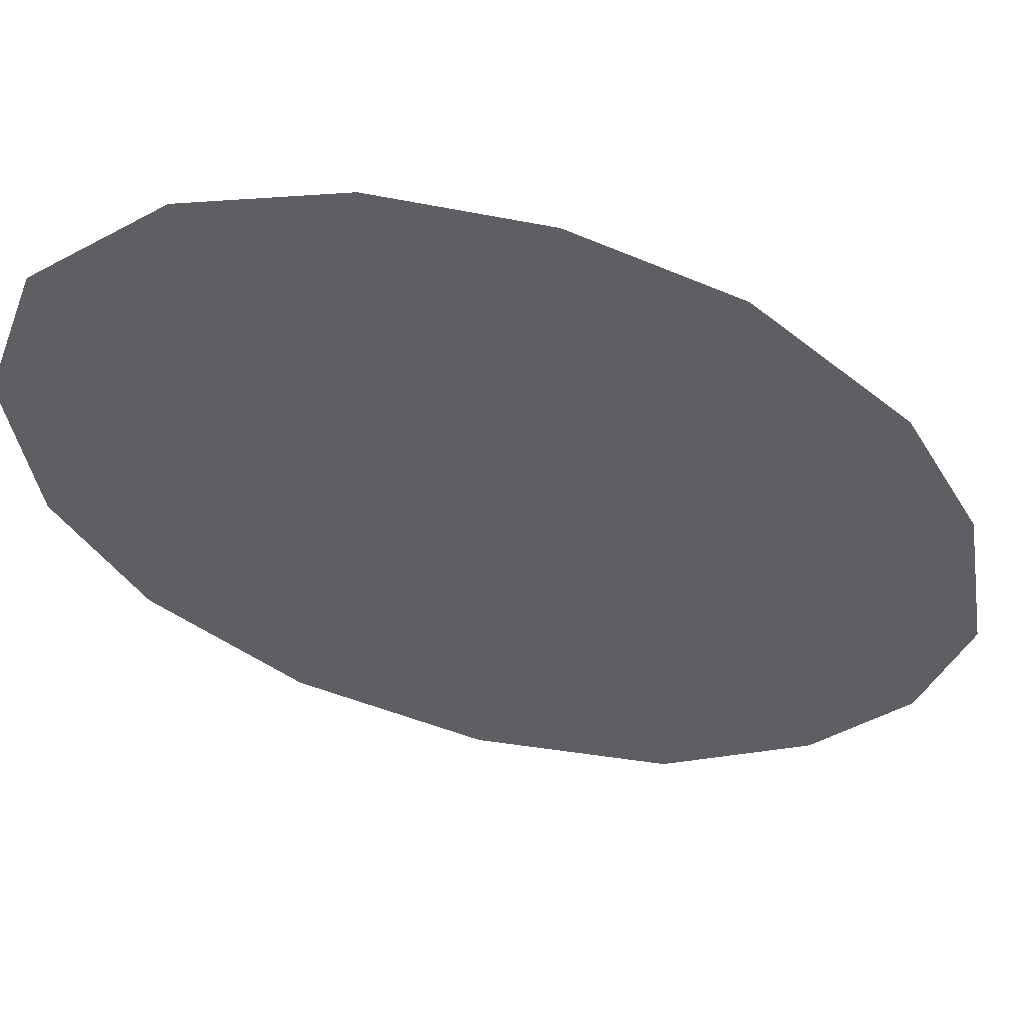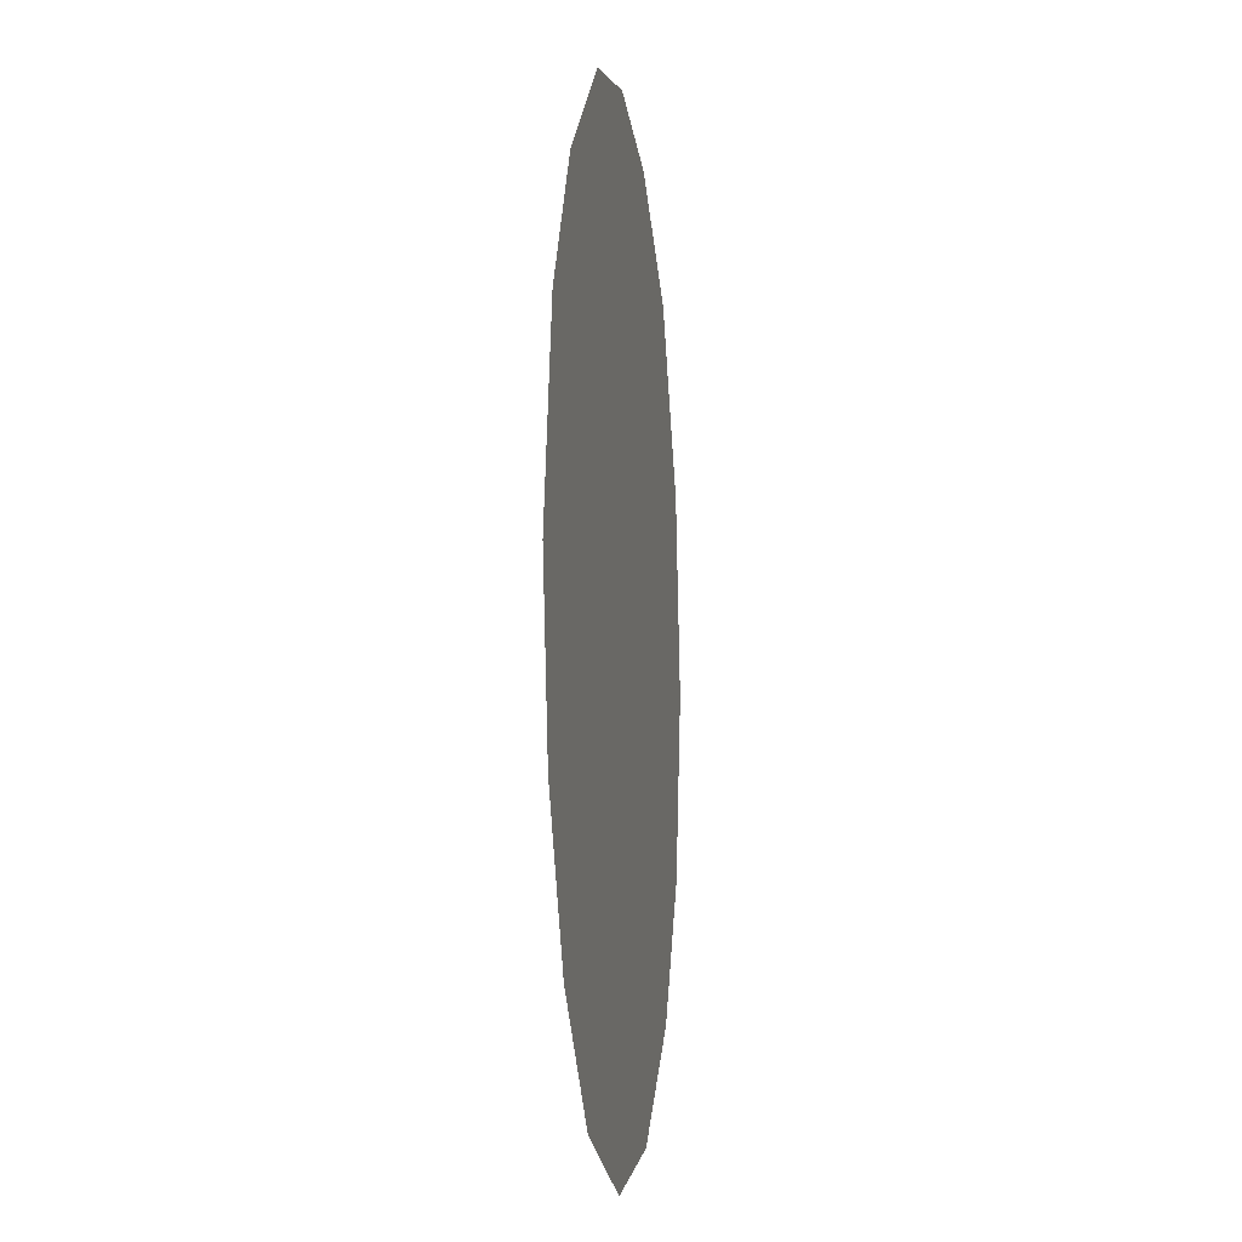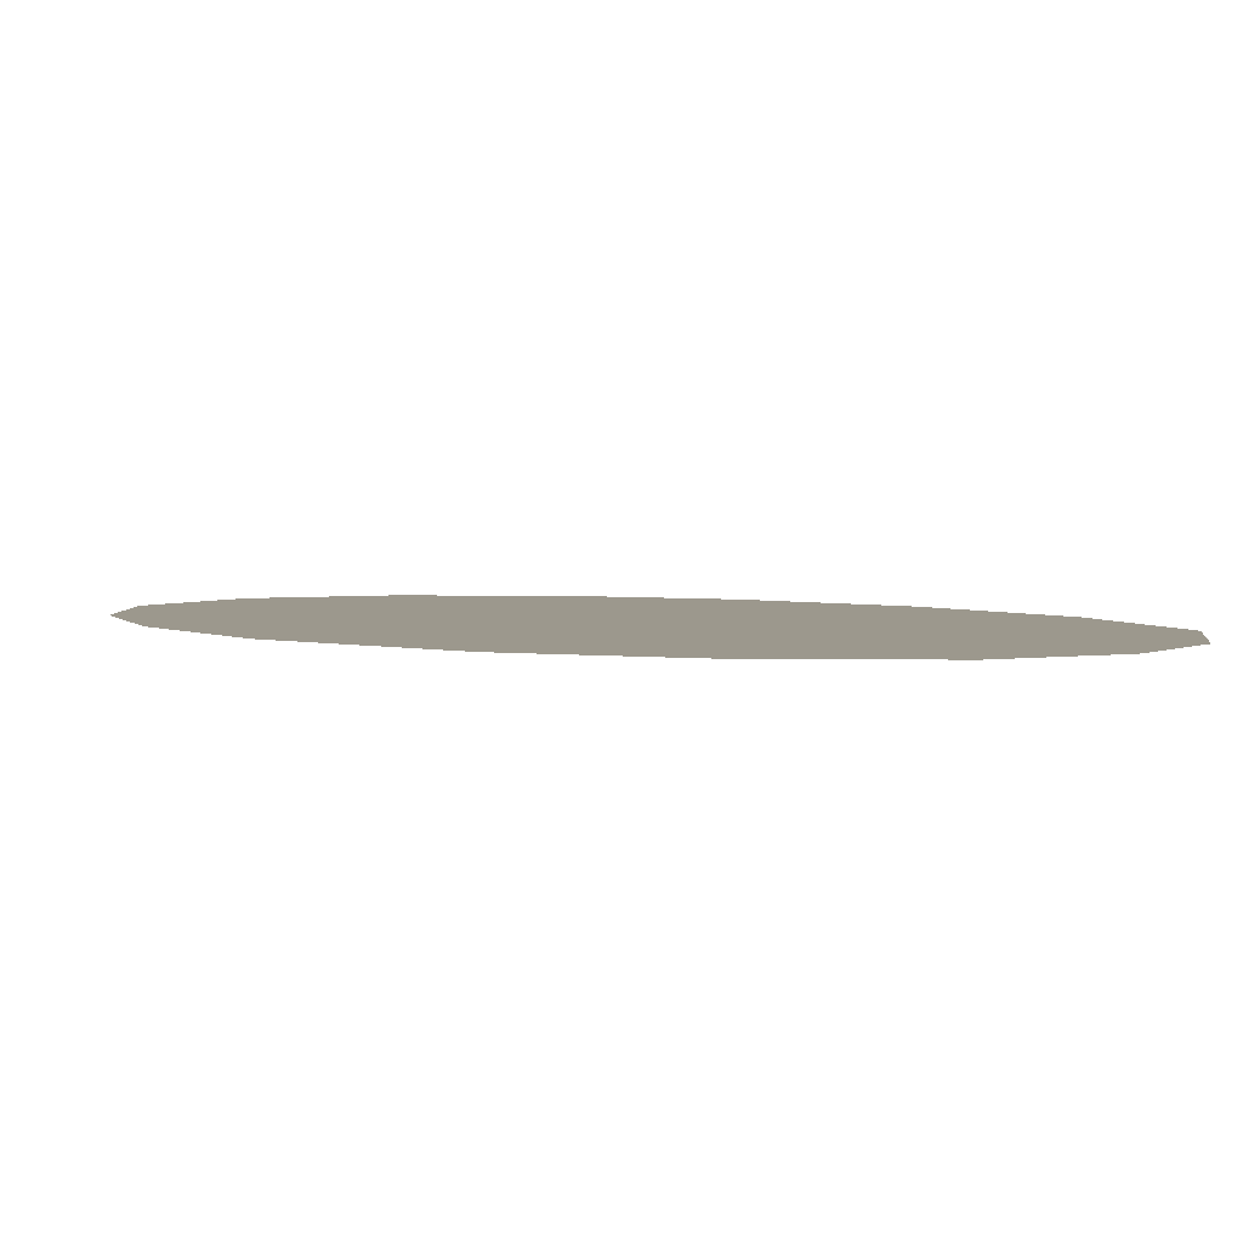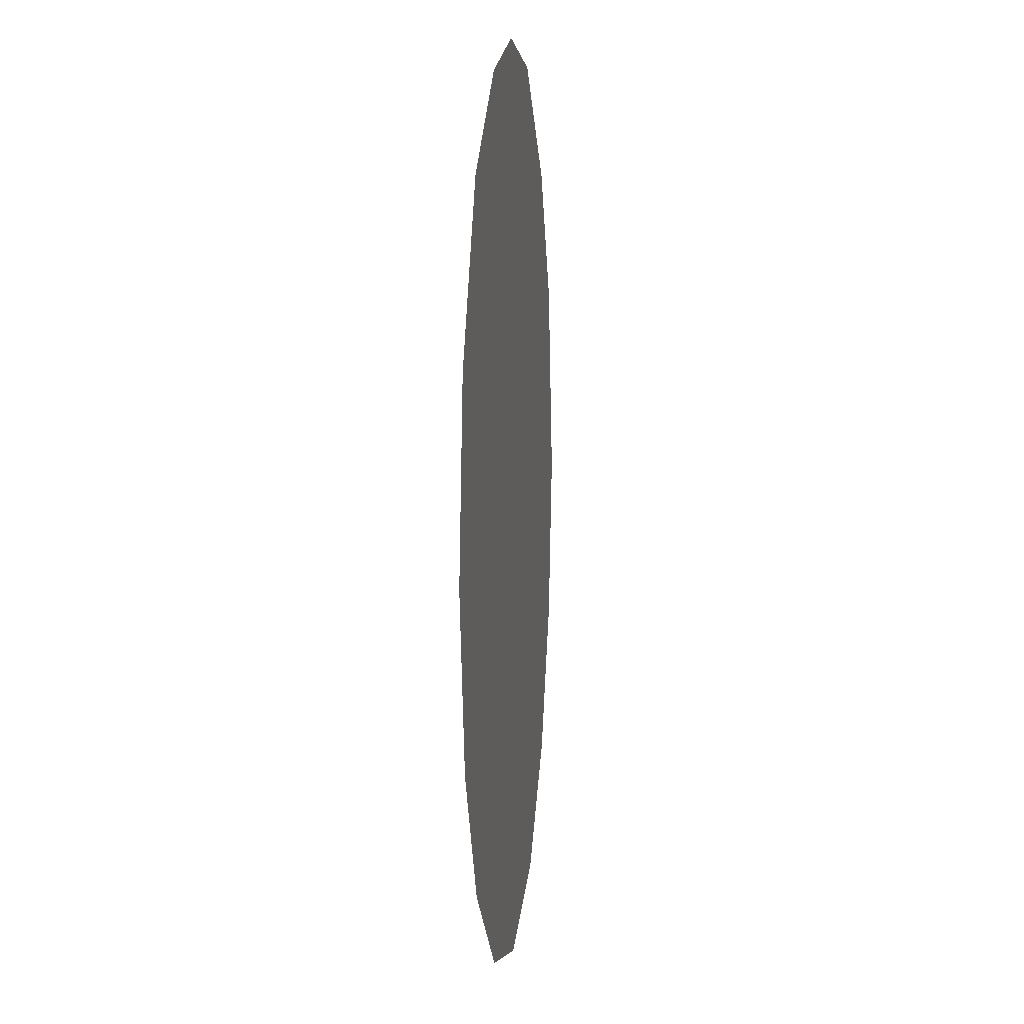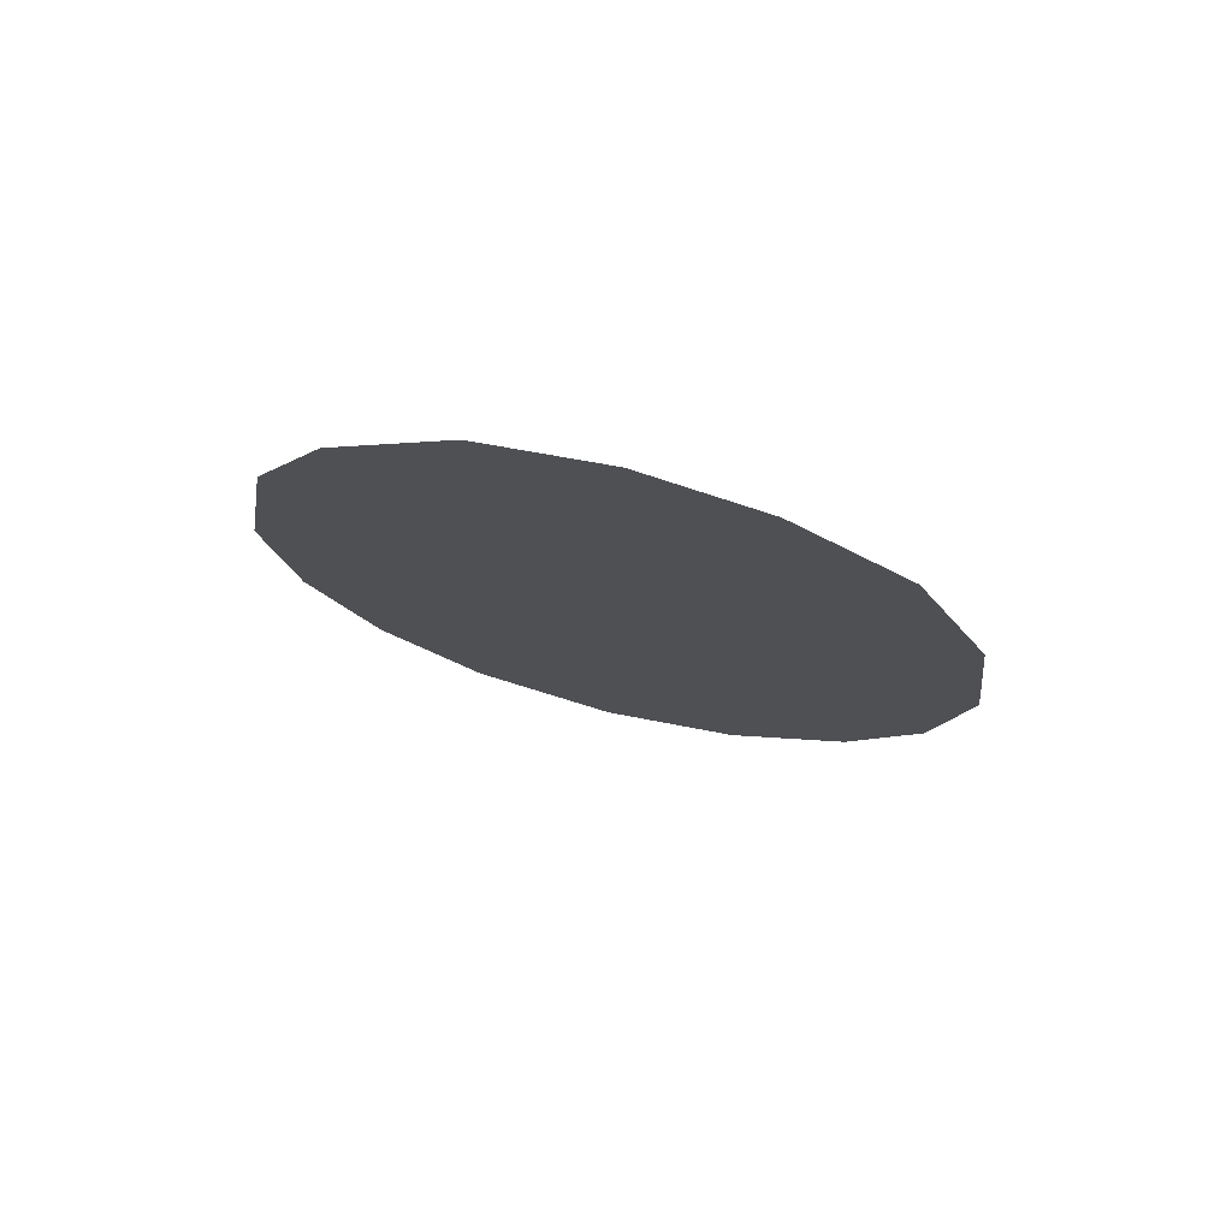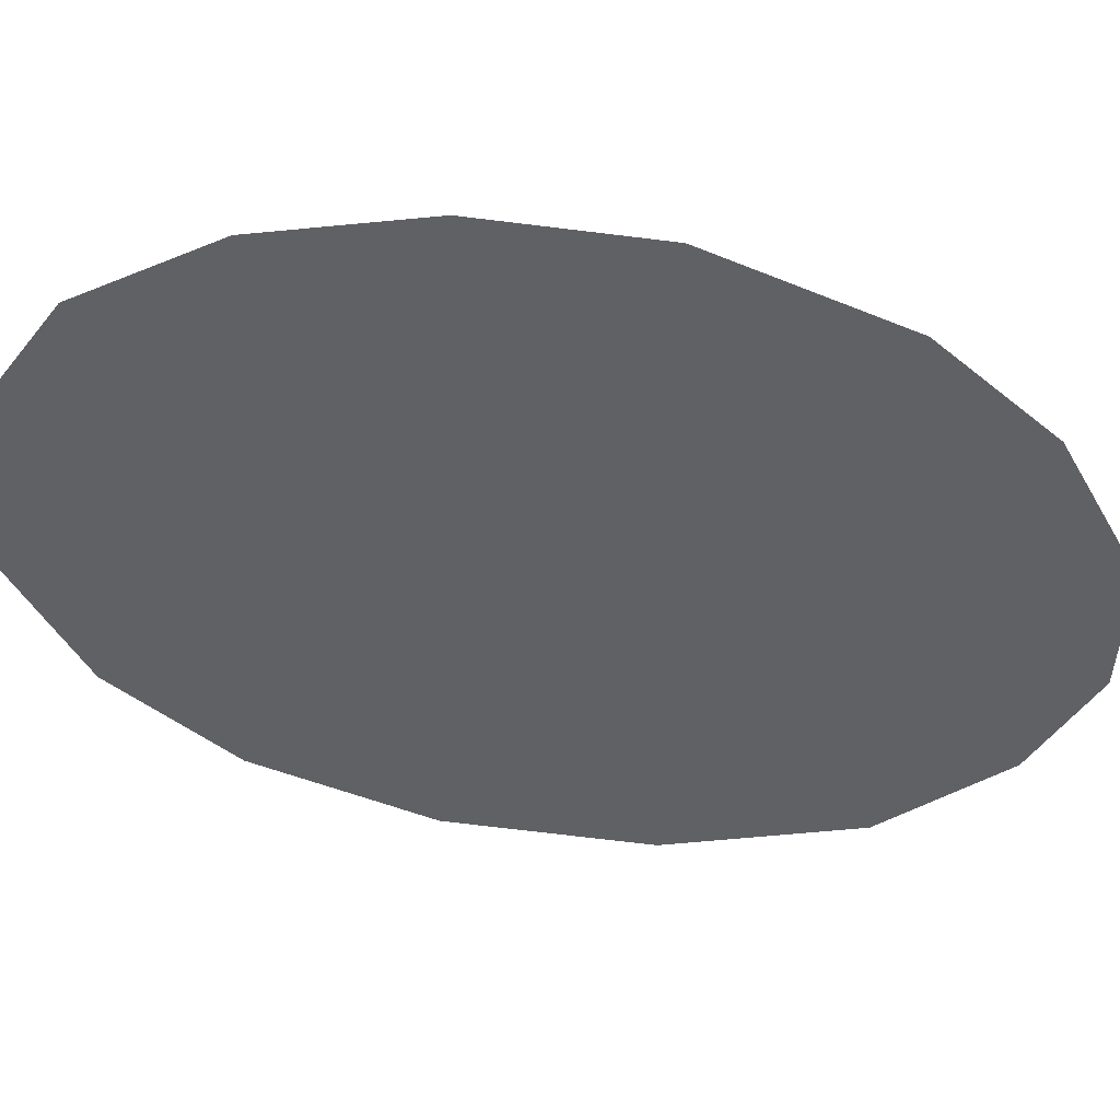
<metadata>
{"format":"obj","ext":"obj","renderer":"f3d","projection":"perspective","resolution":1024,"background":"white","views":[{"elev":-40.5,"azim":54.4,"up":"+Z"},{"elev":-10.2,"azim":100.3,"up":"+Y"},{"elev":3.1,"azim":139.7,"up":"+Z"},{"elev":9.5,"azim":-81.6,"up":"+Y"},{"elev":77.7,"azim":-166.6,"up":"+Y"},{"elev":-48.7,"azim":74.1,"up":"+Z"}]}
</metadata>
<code>
o Map Area 640 - Npc 50061: Xariona
v 0.3987 0.4873 0
v 0.4052 0.5435 0
v 0.4065 0.4348 0
v 0.4185 0.4869 0
v 0.4227 0.5309 0
v 0.4248 0.4477 0
v 0.4252 0.3946 0
v 0.4265 0.594 0
v 0.438 0.5683 0
v 0.4405 0.4142 0
v 0.457 0.363 0
v 0.4583 0.6223 0
v 0.4631 0.3914 0
v 0.4633 0.5942 0
v 0.4909 0.6326 0
v 0.4924 0.6036 0
v 0.4946 0.383 0
v 0.495 0.3525 0
v 0.5204 0.5951 0
v 0.5247 0.6254 0
v 0.5272 0.395 0
v 0.5343 0.3676 0
v 0.5444 0.5705 0
v 0.5479 0.4214 0
v 0.558 0.5924 0
v 0.56 0.5378 0
v 0.5605 0.4501 0
v 0.562 0.4002 0
v 0.5674 0.4909 0
v 0.5775 0.5526 0
v 0.5797 0.4437 0
v 0.5865 0.4937 0
f 4 6 10 13 17 21 24 27 29 26 23 19 16 14 9 5
f 15 20 25 30 32 31 28 22 18 11 7 3 1 2 8 12

</code>
